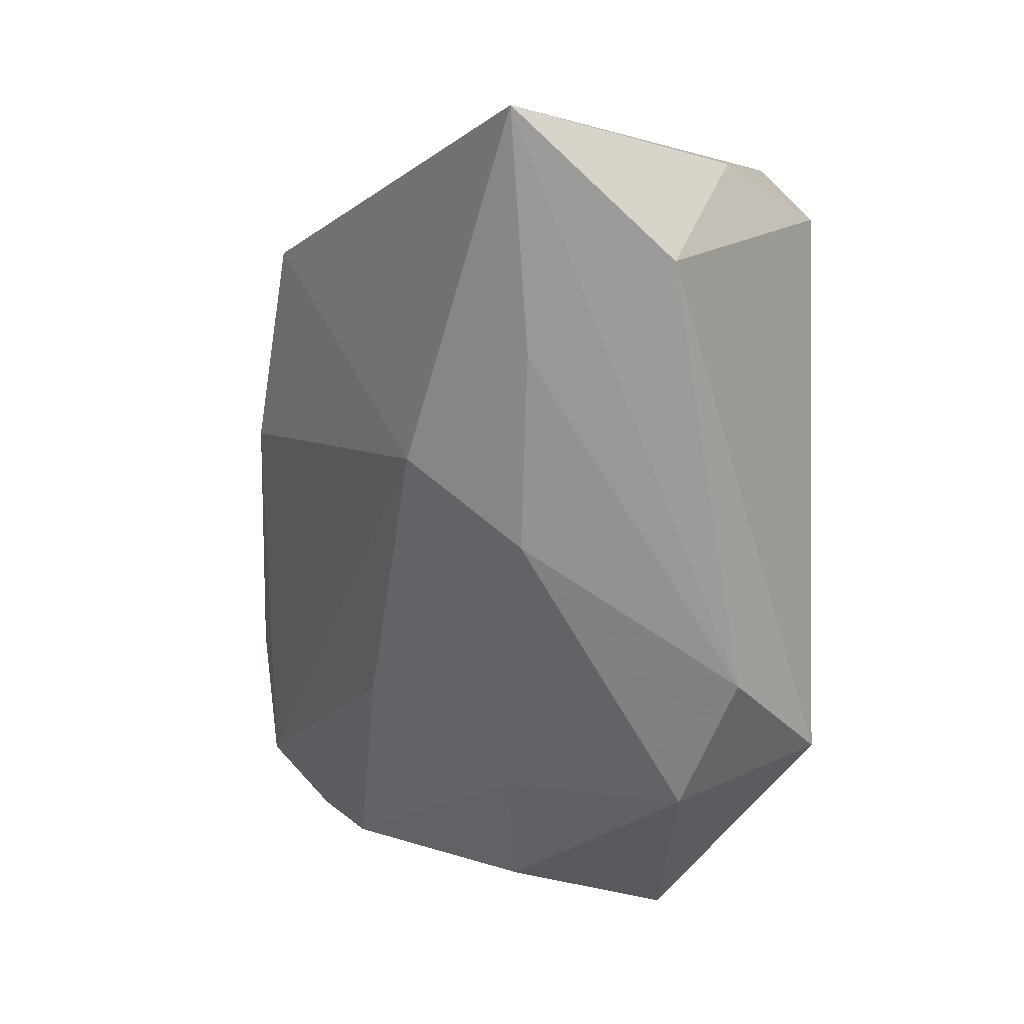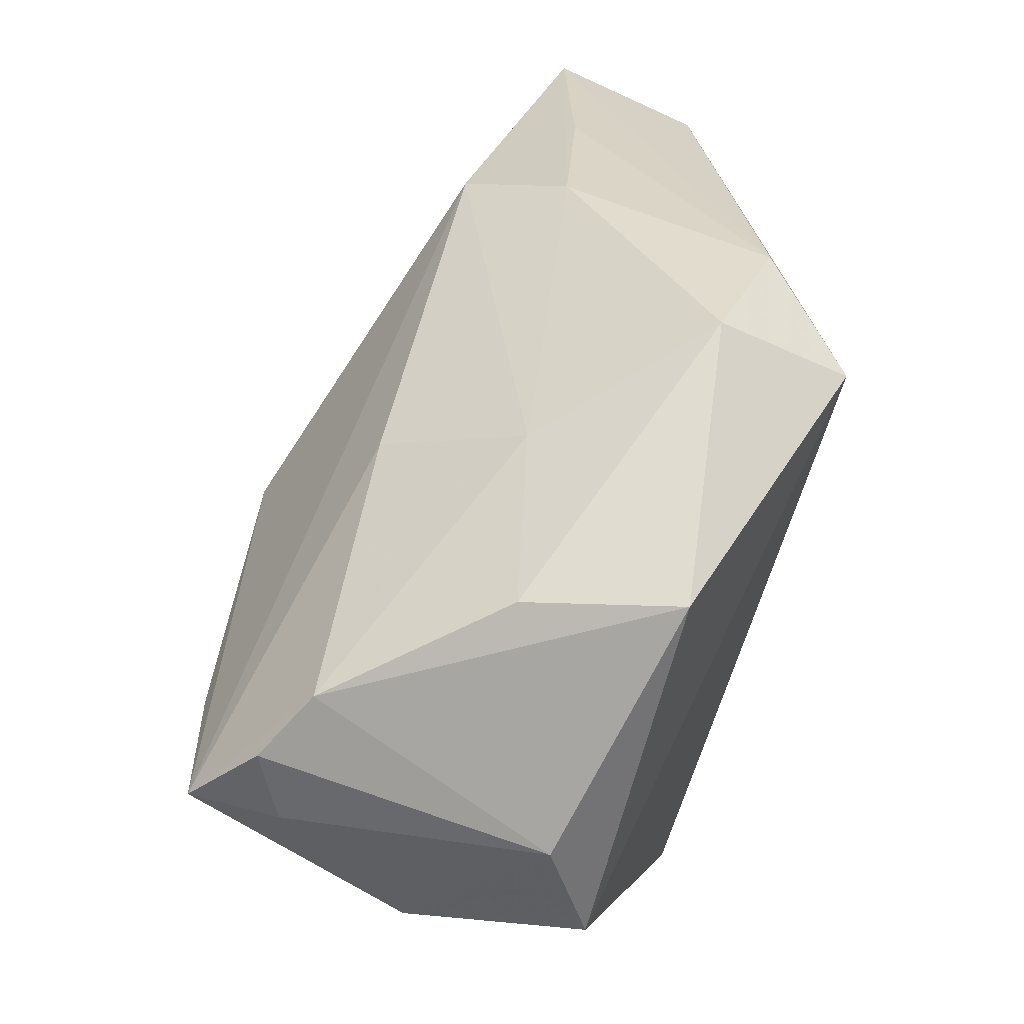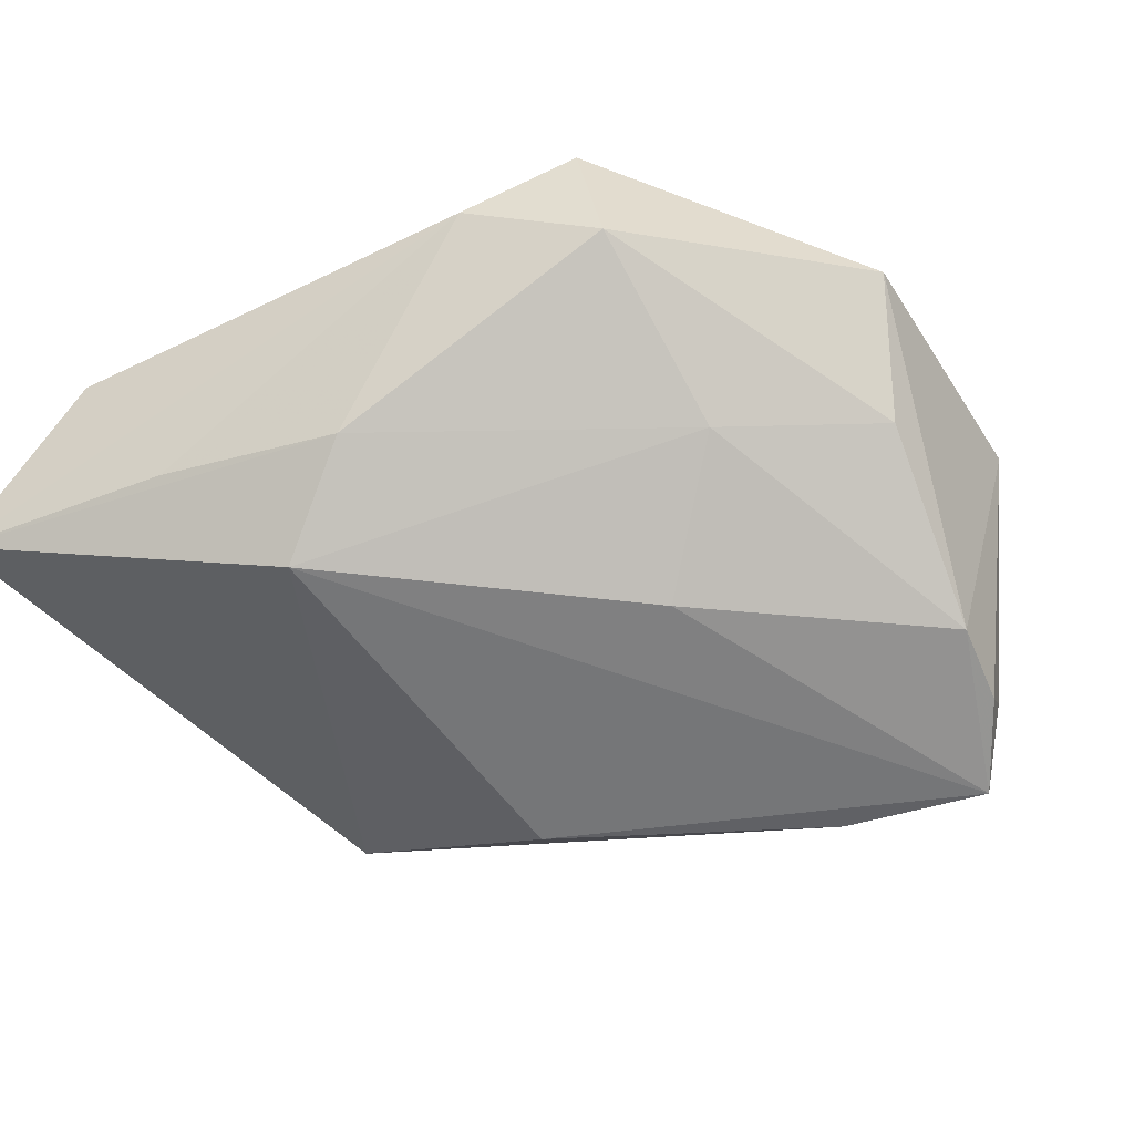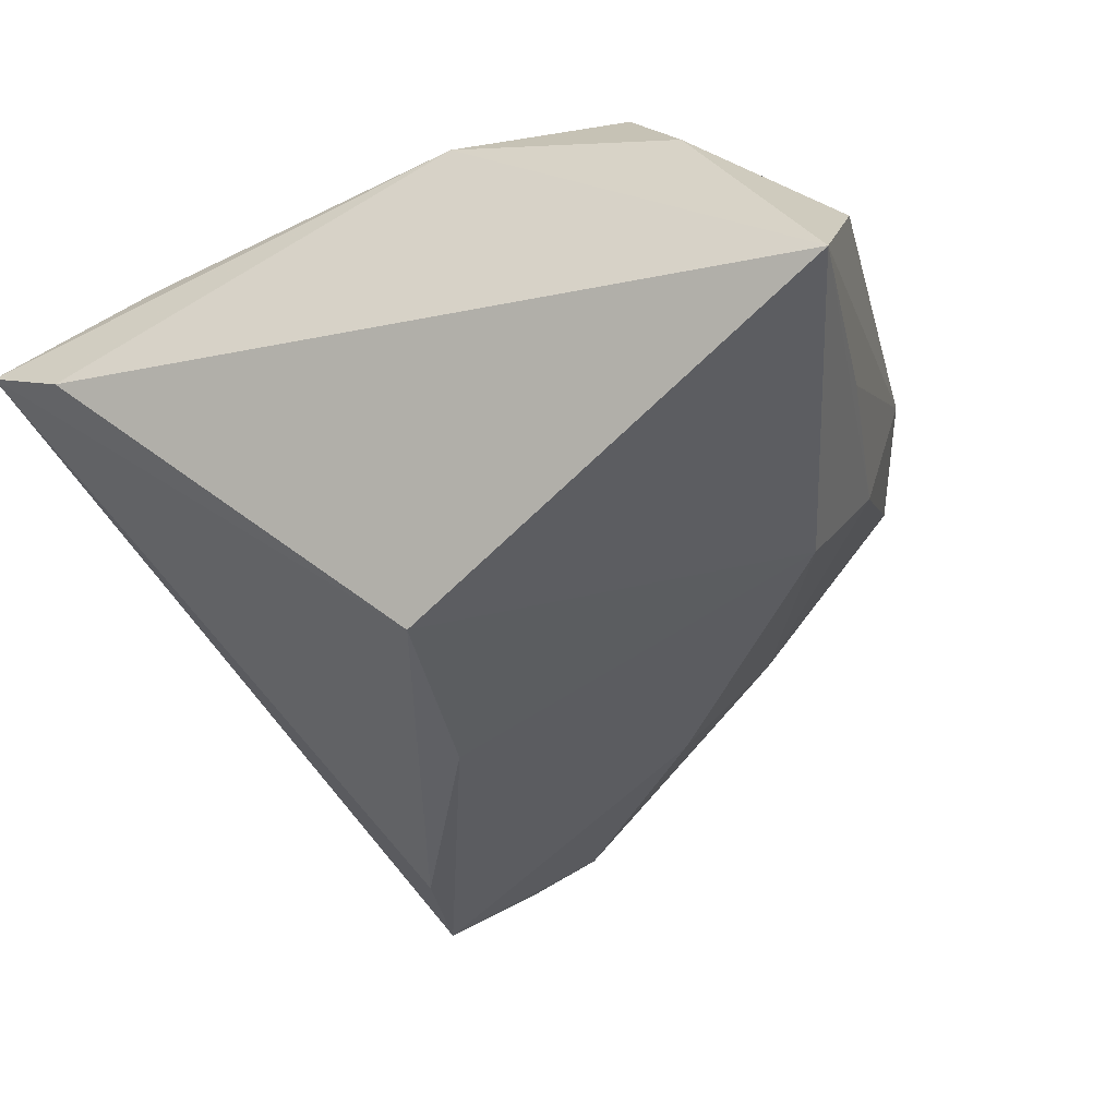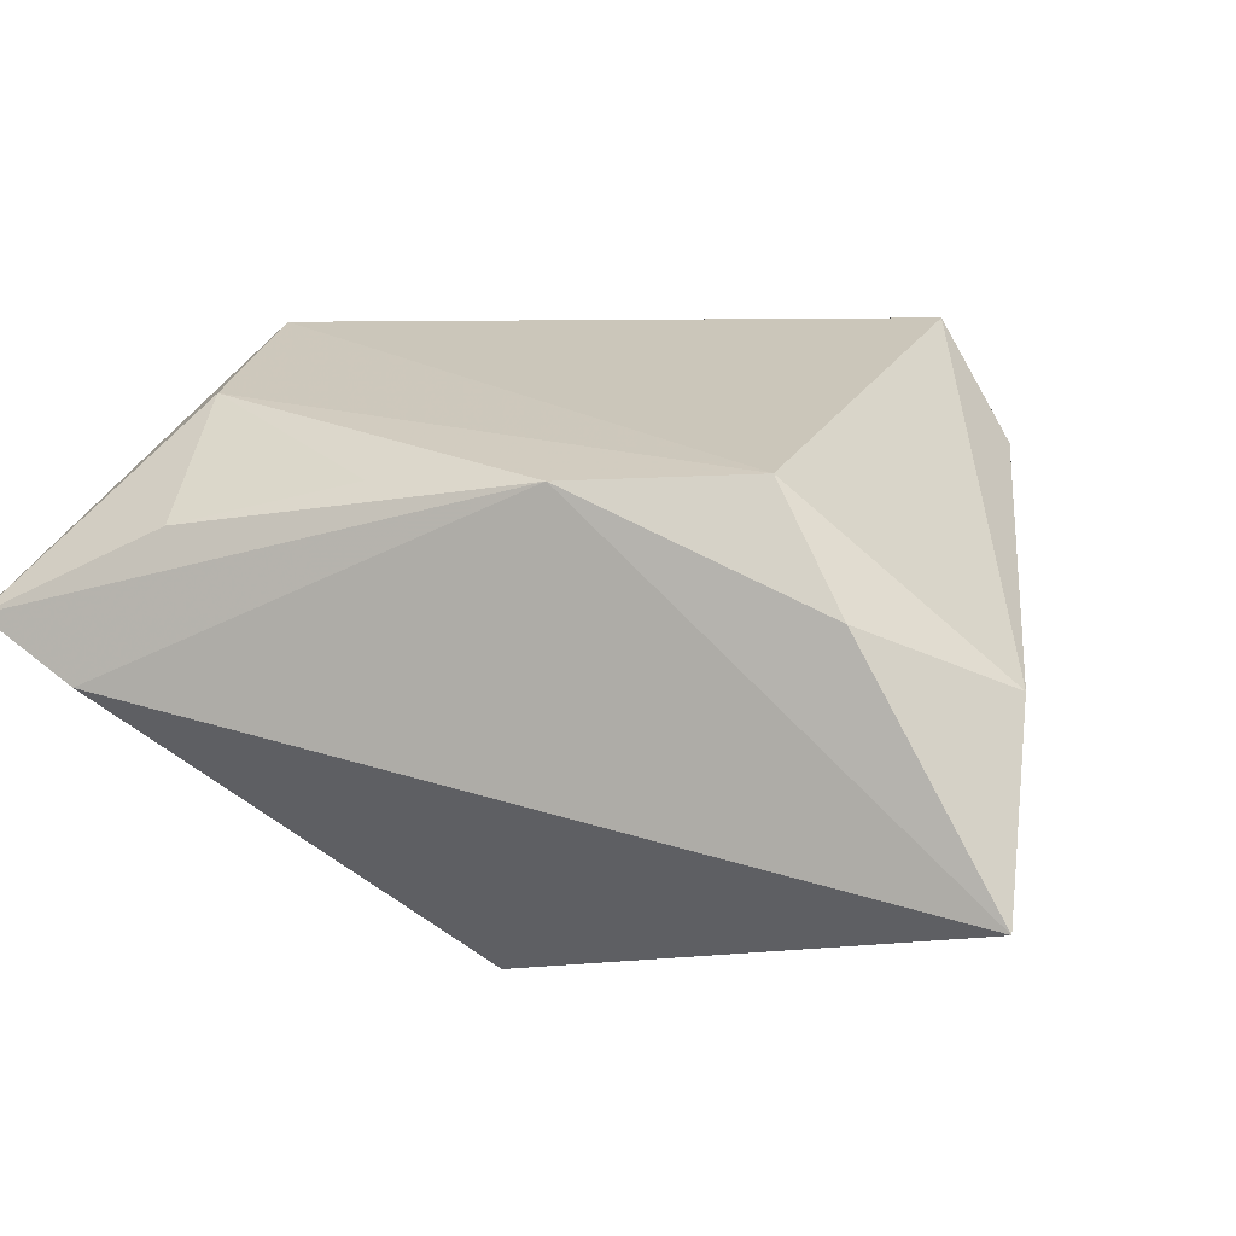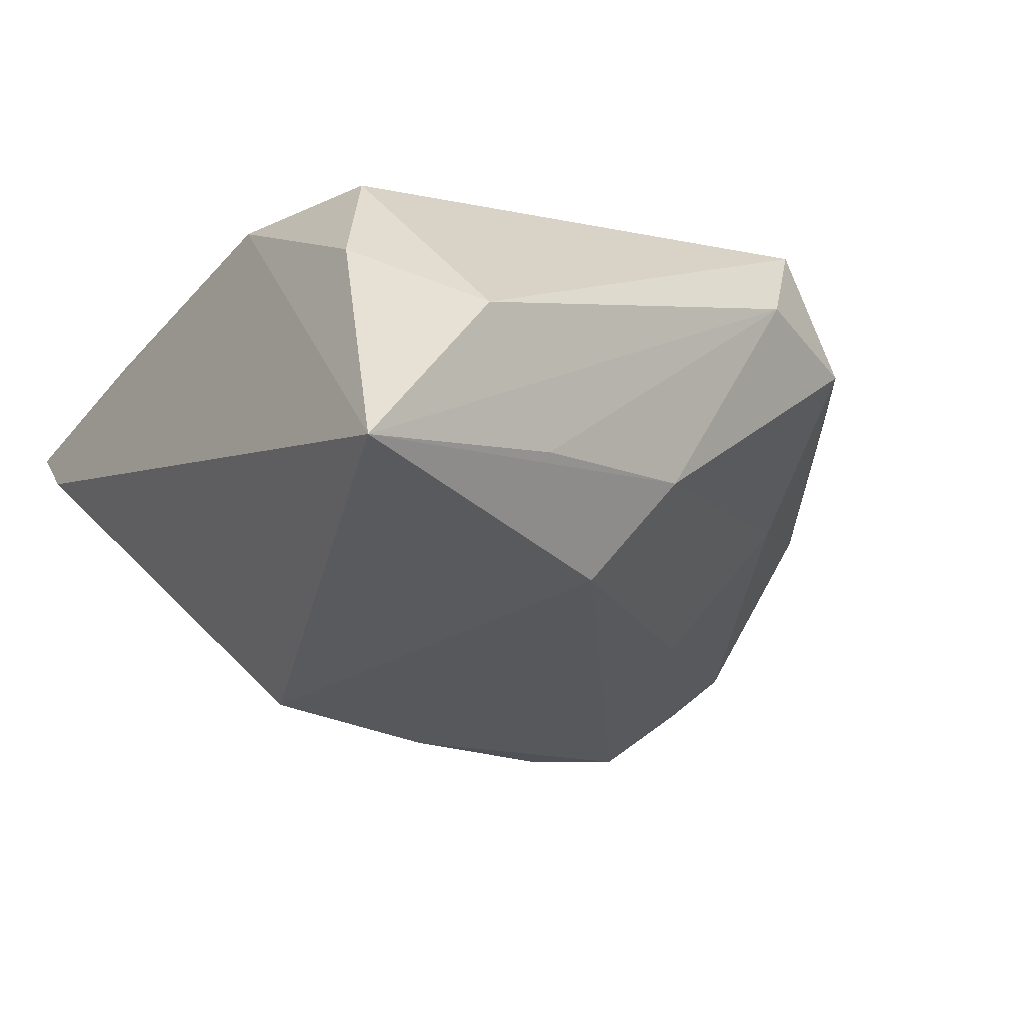
<metadata>
{"format":"obj","ext":"obj","renderer":"f3d","projection":"perspective","resolution":1024,"background":"white","views":[{"elev":8.3,"azim":-97.5,"up":"+Y"},{"elev":-76.7,"azim":-105.6,"up":"+Y"},{"elev":-35.0,"azim":-54.5,"up":"+Z"},{"elev":-33.7,"azim":-155.1,"up":"+Z"},{"elev":21.1,"azim":-163.2,"up":"+Z"},{"elev":-12.3,"azim":-121.2,"up":"+Z"}]}
</metadata>
<code>
v 0.02923 -0.04044 -0.03199
v 0.03177 0.01981 0.02487
v -0.01771 -0.03429 -0.006798
v 0.0376 0.04284 0.001674
v -0.03216 -0.02711 0.0256
v -0.008491 -0.05196 0.01283
v -0.02768 0.03104 0.0256
v -0.03606 0.03715 0.01431
v 0.03692 -0.03898 -0.005797
v -0.04157 -0.01811 0.01496
v -0.01031 -0.02406 -0.02182
v -0.04727 0.01783 -0.008557
v -0.05289 0.04284 -0.01105
v 0.005454 0.004605 -0.03409
v -0.0417 -0.002626 -0.00849
v 0.0005056 0.0266 -0.03122
v 0.03218 -0.04202 0.01374
v -0.03791 0.006484 -0.02004
v 0.02196 -0.04979 0.006734
v 0.02801 -0.04341 -0.02179
v 0.02415 -0.02447 -0.03336
v -0.007973 0.0363 0.02465
v 0.0298 0.03688 0.01682
v 0.01042 0.03405 0.02227
v 0.03487 -0.005009 0.0256
v -0.03484 -0.03242 0.01001
v 0.02091 -0.0461 -0.02573
v -0.05086 0.02755 0.005846
v 0.01246 -0.04758 -0.02163
v 0.04813 0.04085 0.007279
v -0.003546 -0.04922 -0.003979
f 9 1 30
f 13 16 18
f 28 8 13
f 7 8 28
f 4 16 13
f 30 16 4
f 30 1 21
f 21 16 30
f 20 9 19
f 1 9 20
f 5 25 7
f 7 28 5
f 2 25 30
f 7 25 2
f 17 9 30
f 30 25 17
f 19 9 17
f 25 5 17
f 11 18 1
f 3 18 11
f 13 18 15
f 15 18 3
f 14 18 16
f 16 21 14
f 1 18 14
f 14 21 1
f 3 31 26
f 26 15 3
f 7 2 22
f 22 8 7
f 30 4 22
f 13 8 22
f 22 4 13
f 29 31 3
f 3 11 29
f 29 11 1
f 13 15 12
f 6 26 31
f 5 26 6
f 6 29 19
f 31 29 6
f 19 17 6
f 6 17 5
f 10 5 28
f 10 26 5
f 10 28 13
f 13 12 10
f 15 26 10
f 10 12 15
f 23 2 30
f 30 22 23
f 1 20 27
f 27 29 1
f 27 20 19
f 19 29 27
f 24 22 2
f 2 23 24
f 24 23 22

</code>
